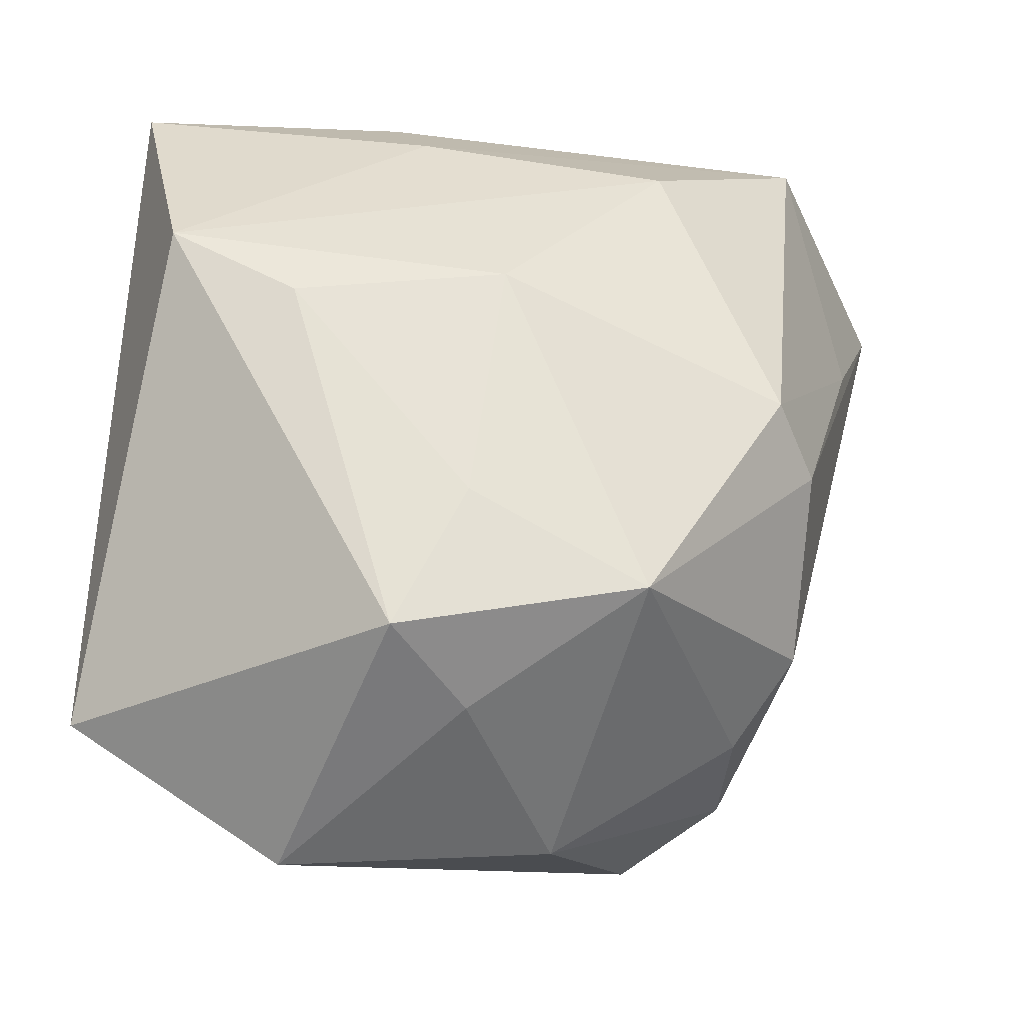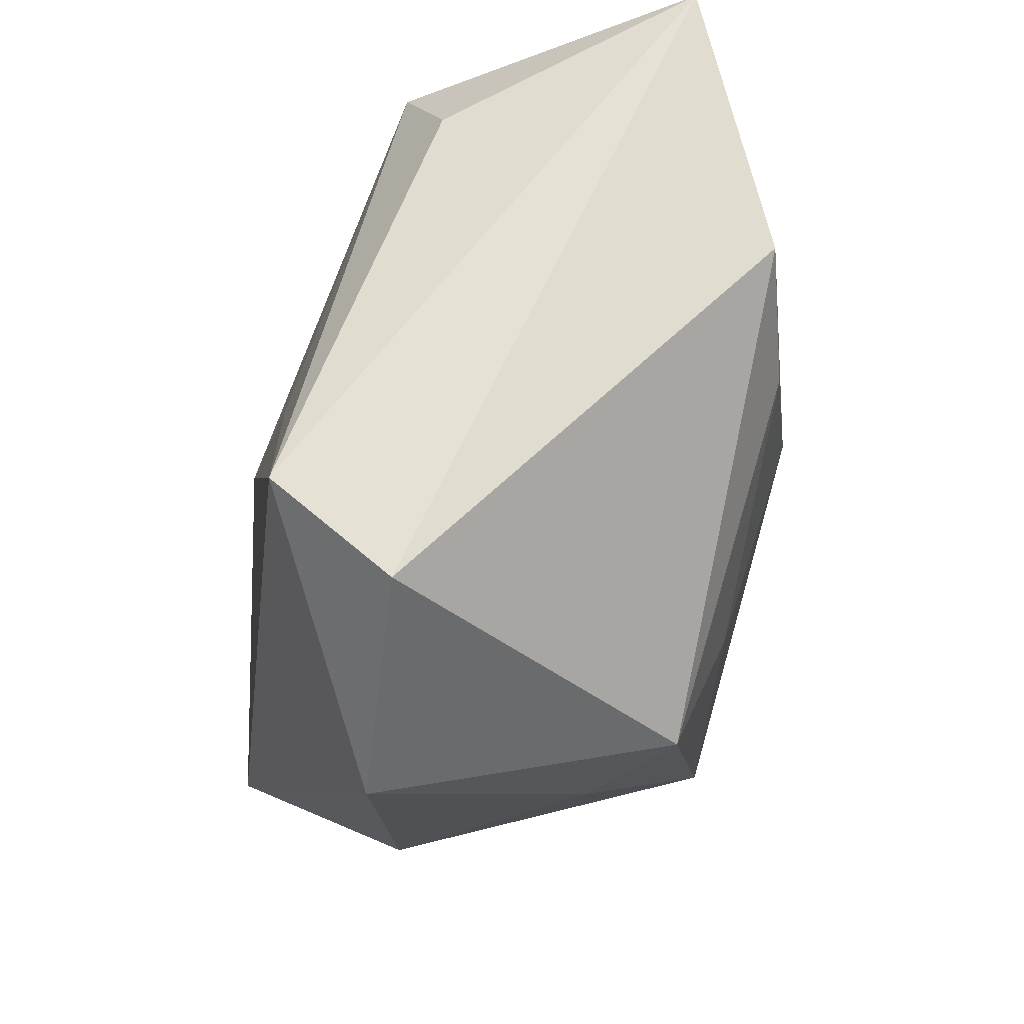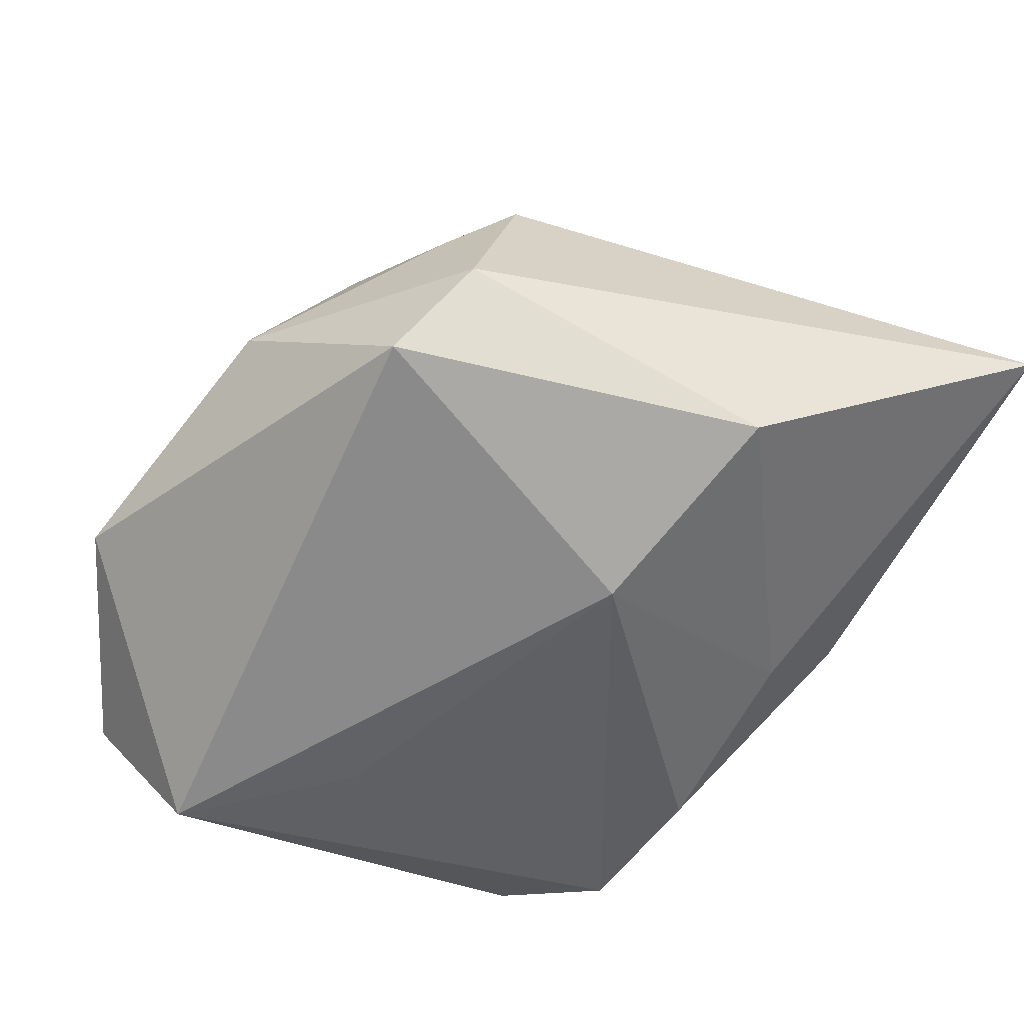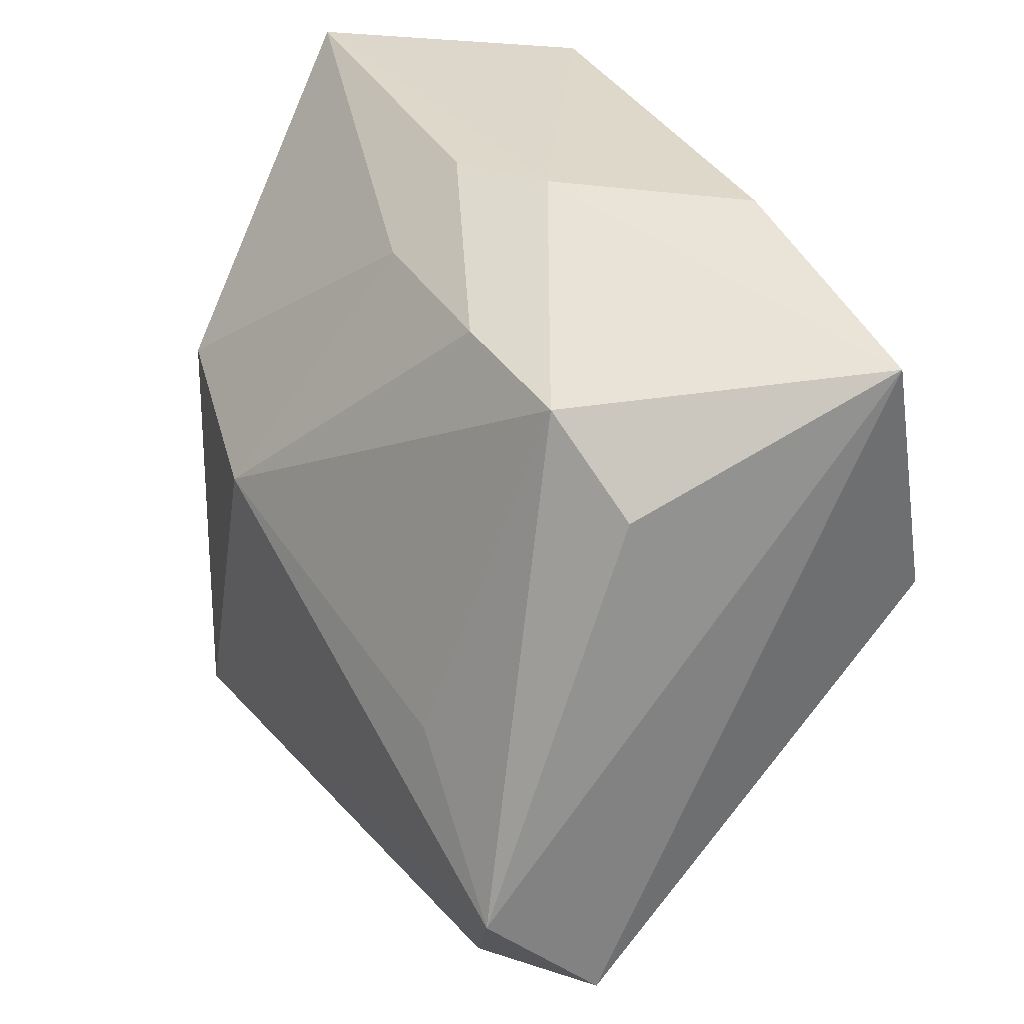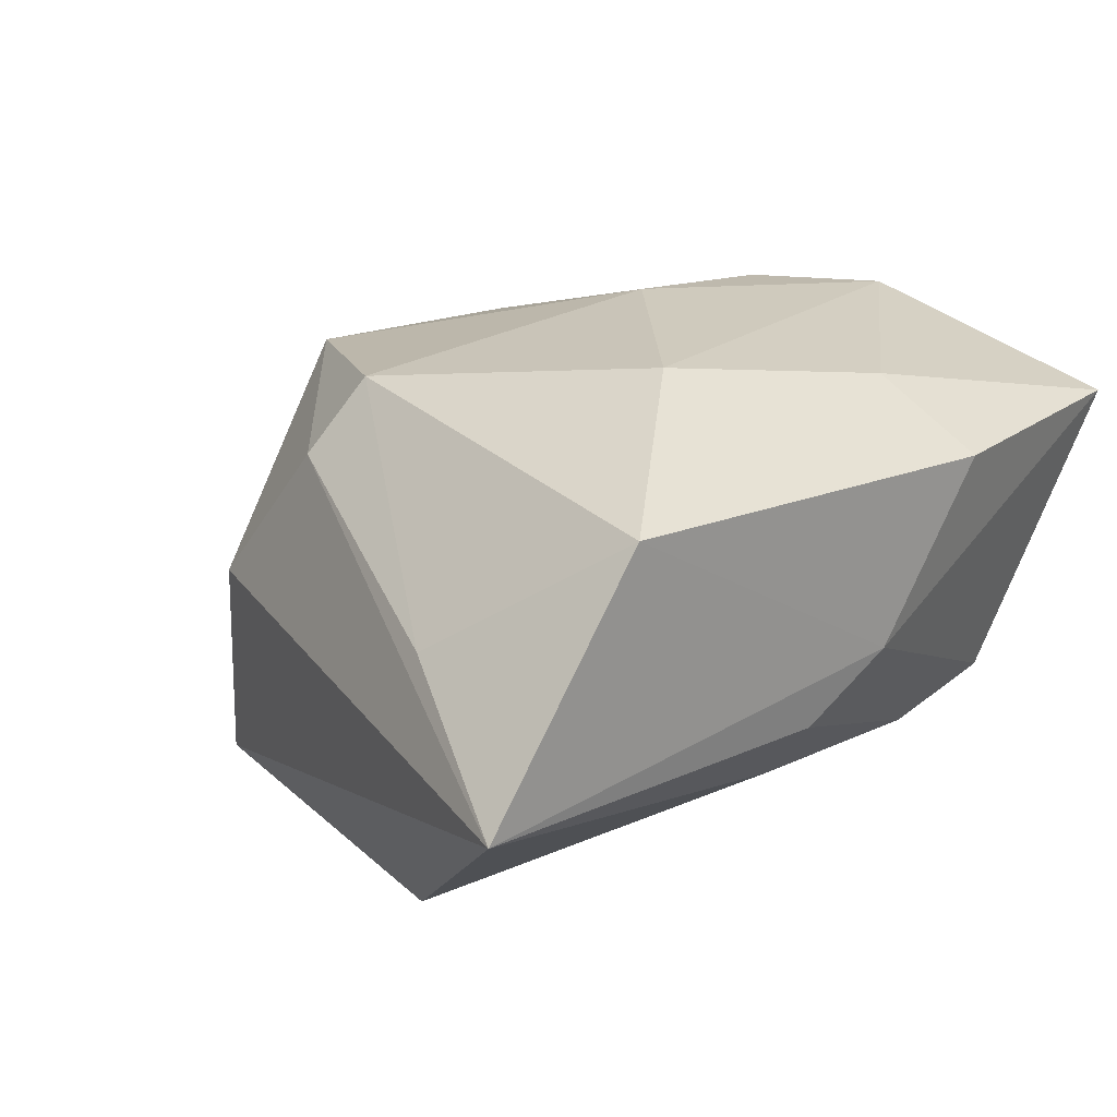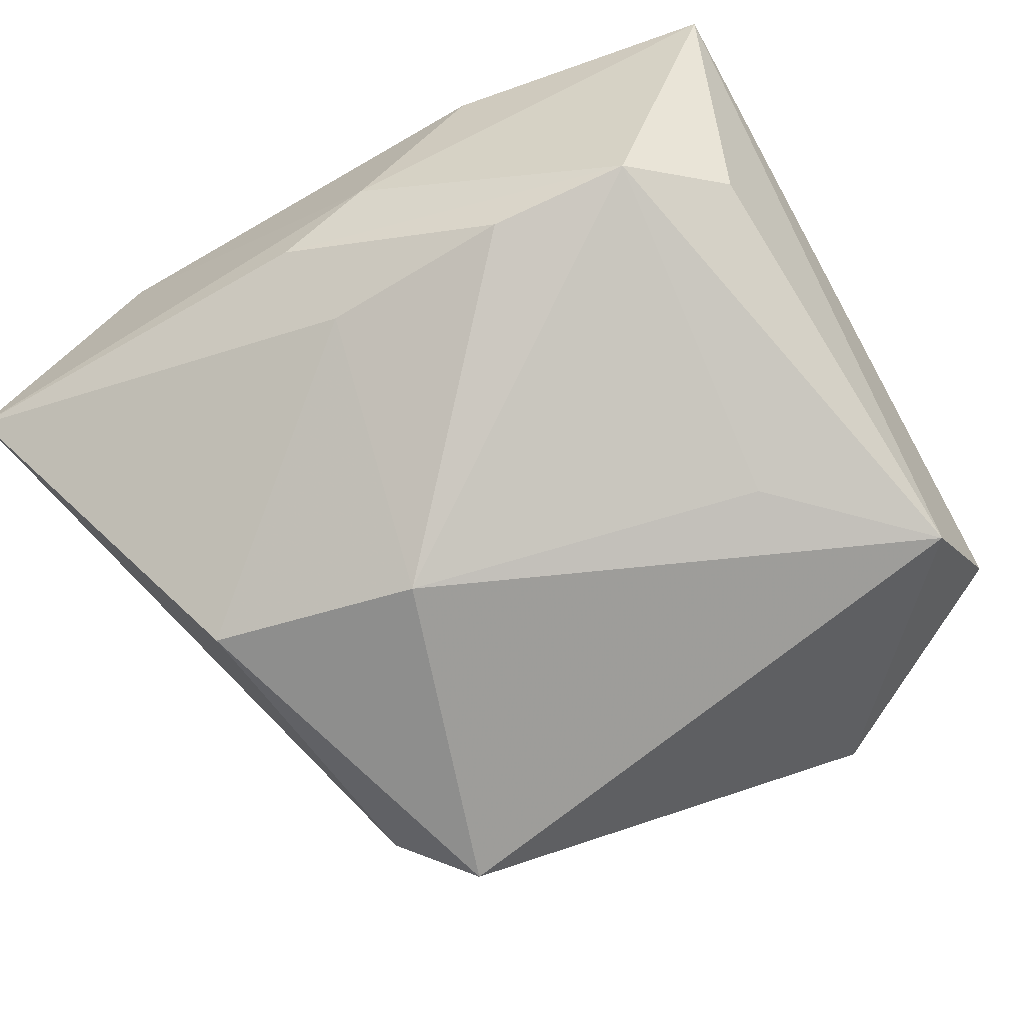
<metadata>
{"format":"obj","ext":"obj","renderer":"f3d","projection":"perspective","resolution":1024,"background":"white","views":[{"elev":-44.5,"azim":-12.9,"up":"+Y"},{"elev":-27.1,"azim":-91.5,"up":"+Y"},{"elev":-68.3,"azim":59.5,"up":"+Z"},{"elev":30.8,"azim":-115.9,"up":"+Y"},{"elev":22.0,"azim":137.4,"up":"+Z"},{"elev":-68.8,"azim":-148.9,"up":"+Z"}]}
</metadata>
<code>
v -0.03201 0.003682 0.02039
v 0.02801 0.007255 -0.02159
v -0.004897 -0.0195 0.01812
v -0.01016 -0.03123 0.01316
v 0.03507 0.01608 0.006499
v 0.02677 -0.02082 -0.01751
v 0.01933 -0.02421 -0.02499
v 0.02713 -0.00754 0.01437
v 0.006959 0.03119 -0.003664
v 0.00871 -0.03414 -0.01019
v -0.01482 -0.03757 -0.01238
v -0.01207 0.03142 0.01502
v 0.01066 -0.02622 0.01676
v -0.02118 -0.002536 0.02178
v 0.02689 0.03167 0.01792
v 0.02483 -0.02268 -0.005895
v -0.003288 0.0009445 0.02453
v 0.004819 0.02491 -0.01078
v -0.002351 -0.03277 0.005942
v -0.03166 0.01627 -0.006987
v -0.02442 0.02349 -0.0102
v -0.01212 0.02502 -0.01135
v -0.0327 -0.01849 -0.01988
v 0.04157 0.03167 -0.001681
v -0.01004 0.0226 0.02048
v -0.03564 0.02667 0.01433
v 0.009247 0.003606 -0.02502
v -0.001324 0.03167 0.001023
v -0.034 -0.02748 -0.0102
v 0.02244 -0.005451 0.02065
v 0.02867 -0.01767 0.001325
v -0.02078 -0.006034 -0.01992
v 0.01133 0.01834 0.02453
f 4 1 29
f 33 1 17
f 29 1 26
f 11 4 29
f 17 1 14
f 1 4 14
f 25 15 12
f 25 33 15
f 12 26 25
f 1 33 25
f 25 26 1
f 28 9 21
f 21 26 28
f 28 26 12
f 24 9 28
f 28 15 24
f 12 15 28
f 20 26 21
f 11 7 10
f 16 10 6
f 6 10 7
f 23 11 29
f 23 7 11
f 23 27 7
f 23 20 21
f 29 26 23
f 26 20 23
f 21 9 22
f 22 27 21
f 7 27 2
f 24 6 2
f 2 6 7
f 13 10 16
f 4 11 19
f 11 10 19
f 19 13 4
f 10 13 19
f 21 27 32
f 32 23 21
f 27 23 32
f 18 9 24
f 18 22 9
f 24 2 18
f 27 22 18
f 18 2 27
f 24 15 5
f 24 5 8
f 17 14 3
f 3 13 17
f 3 14 4
f 4 13 3
f 31 13 16
f 31 8 13
f 16 6 31
f 24 8 31
f 31 6 24
f 13 8 30
f 30 33 17
f 17 13 30
f 15 33 30
f 30 5 15
f 30 8 5

</code>
